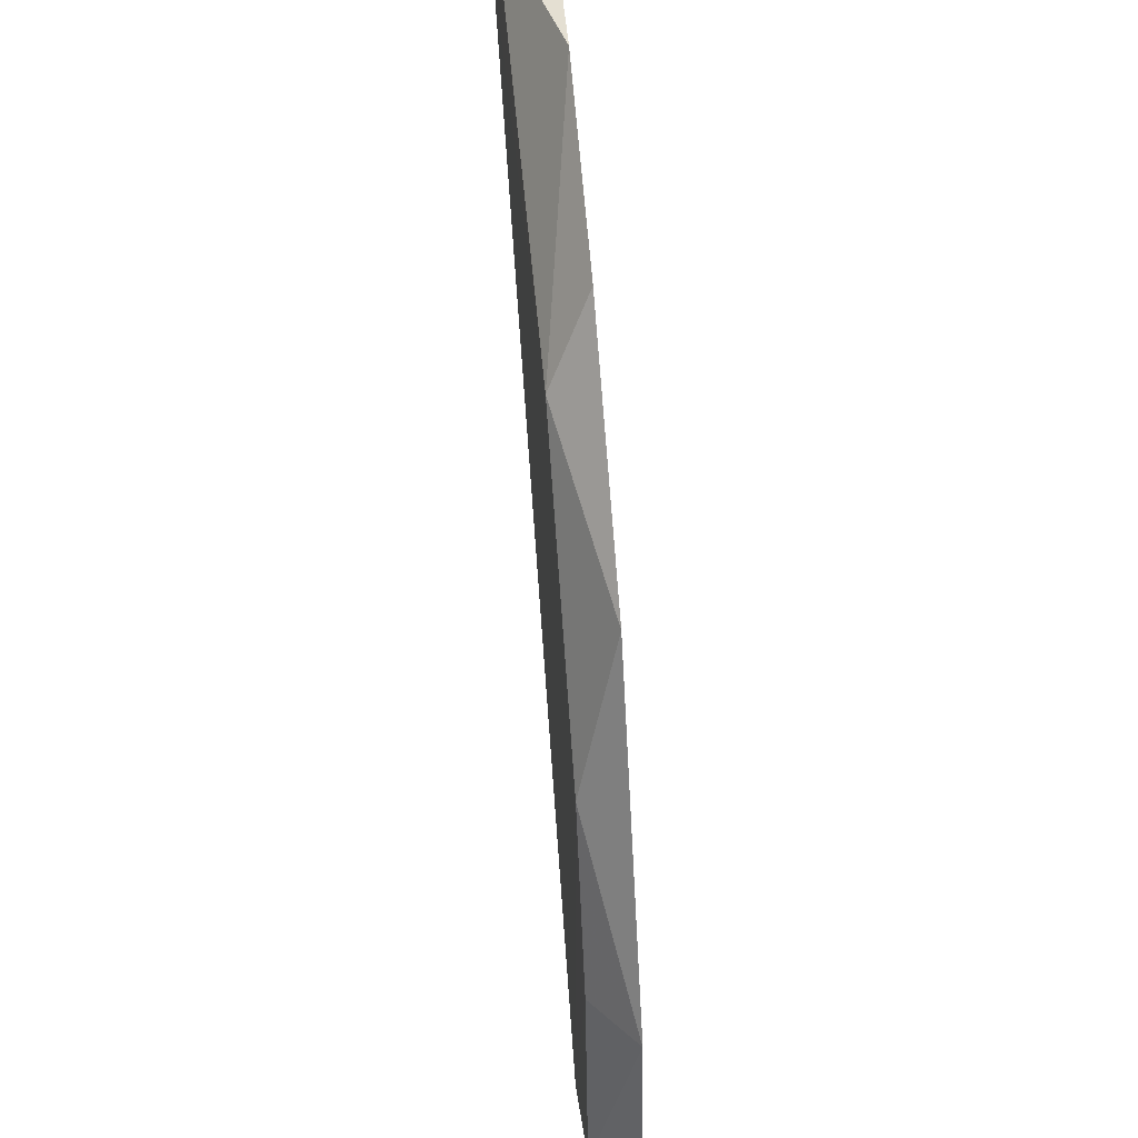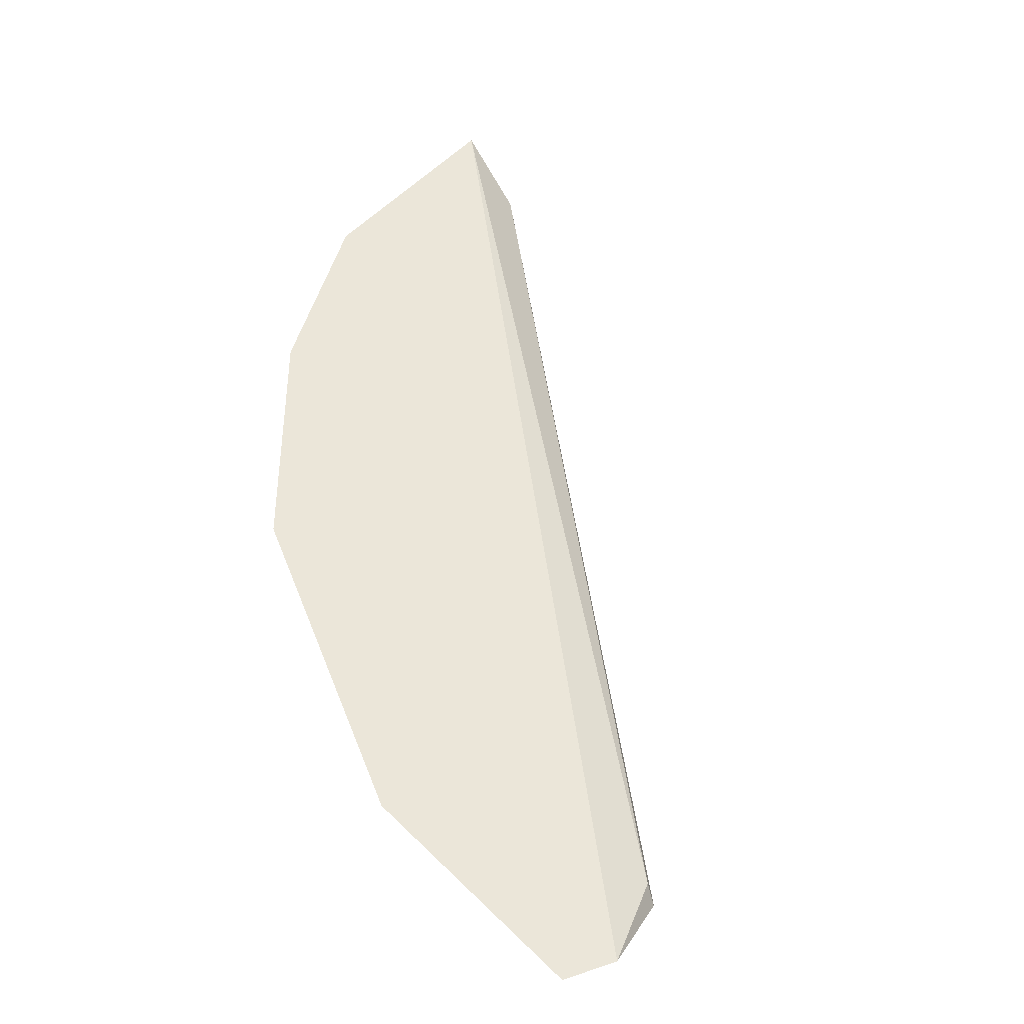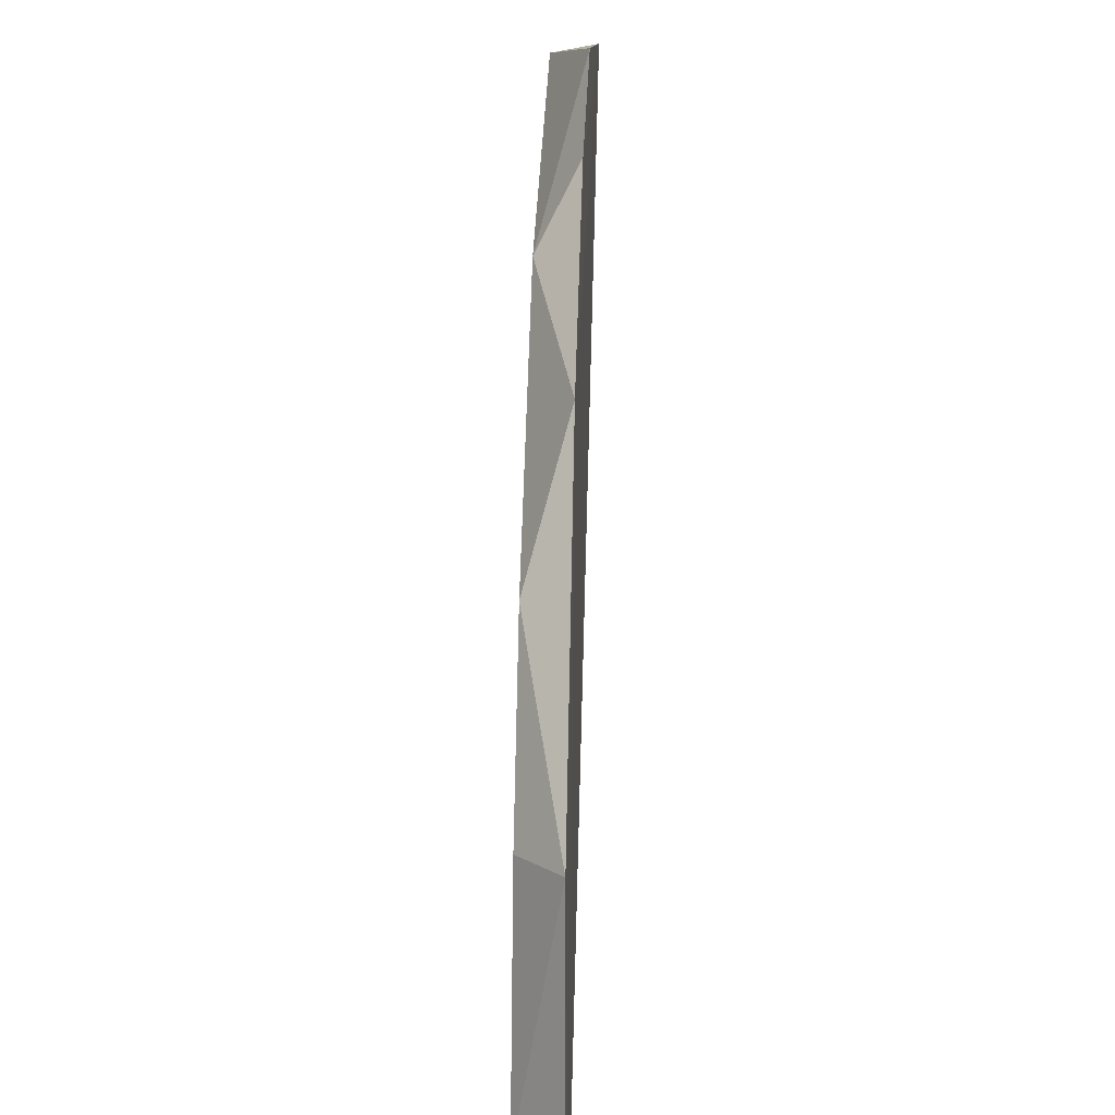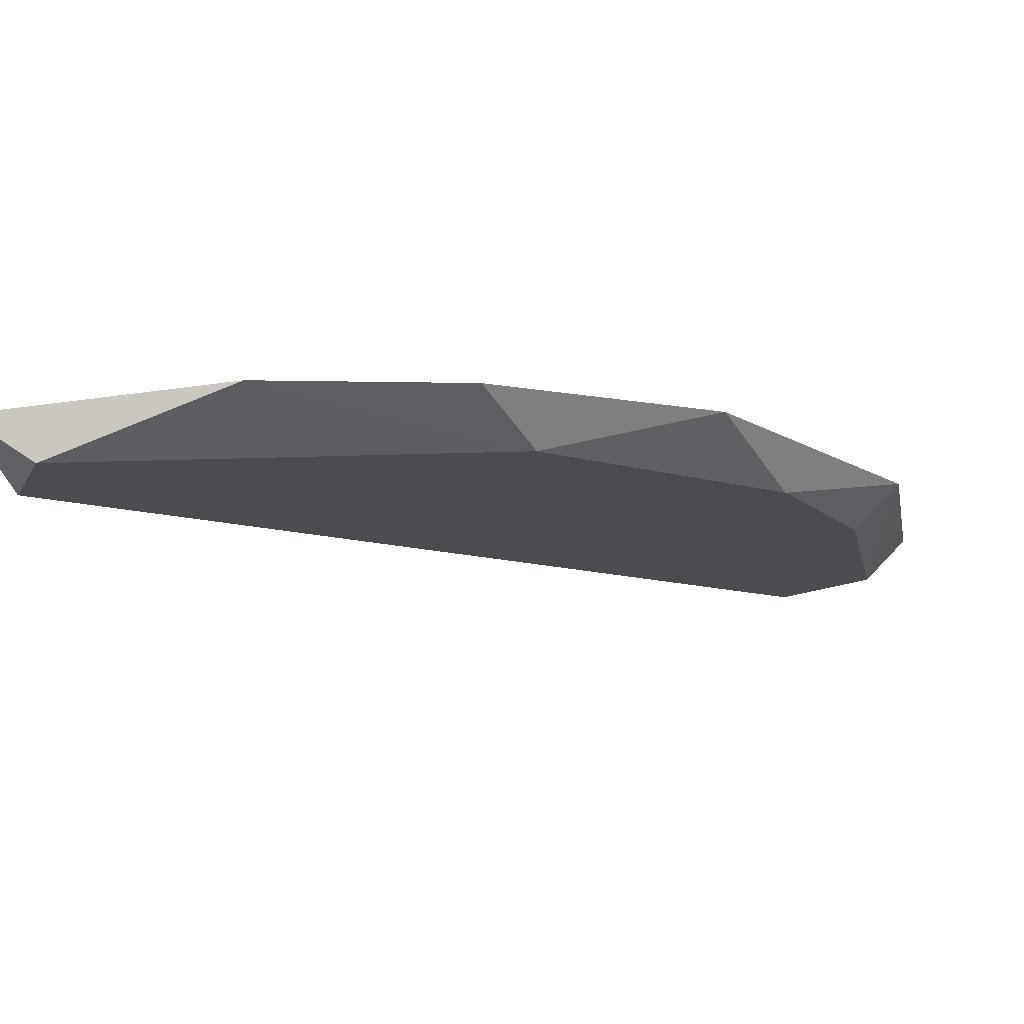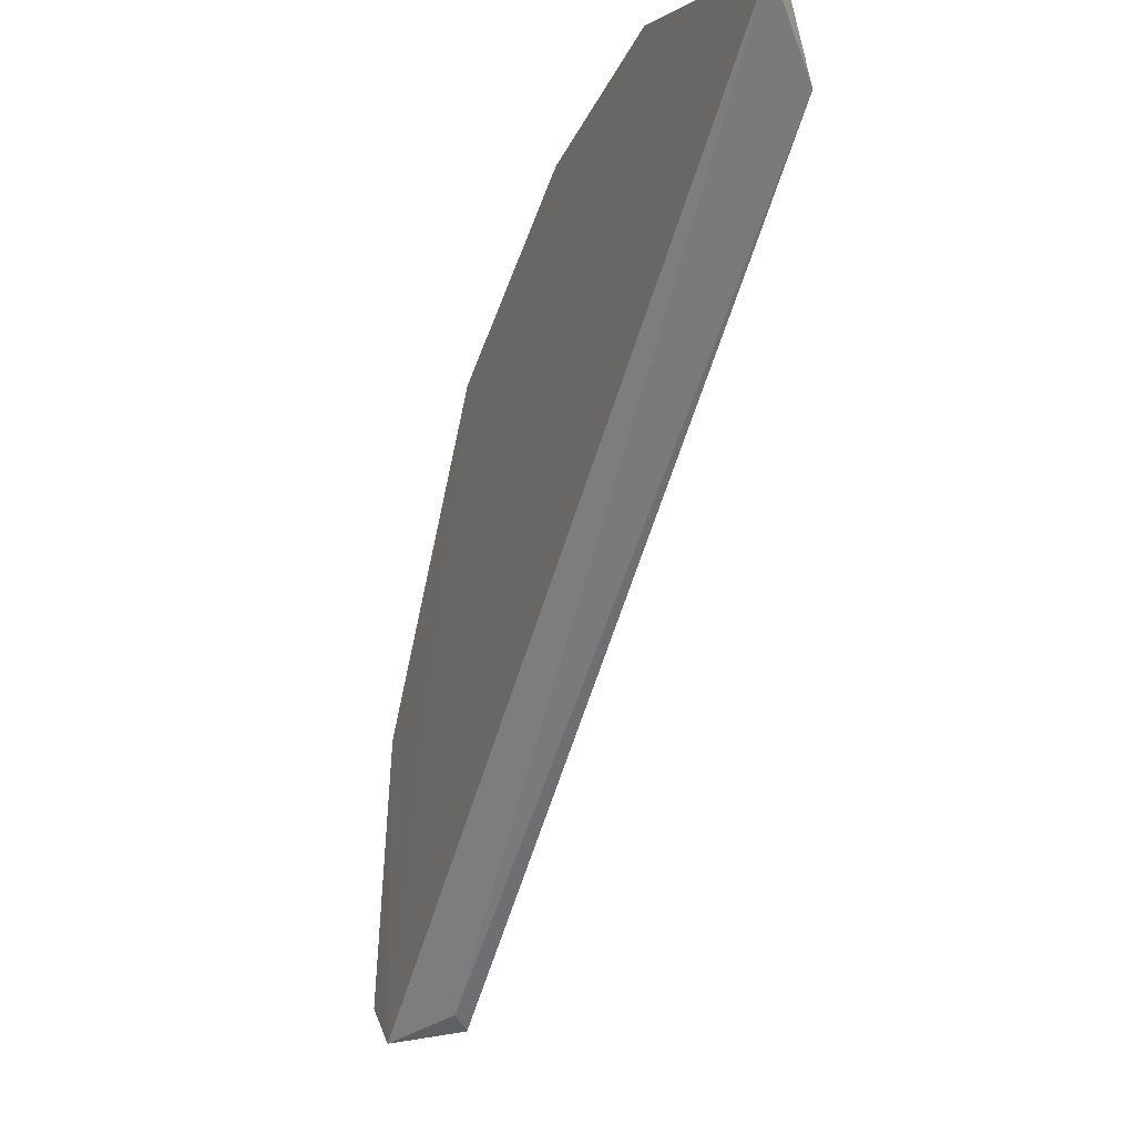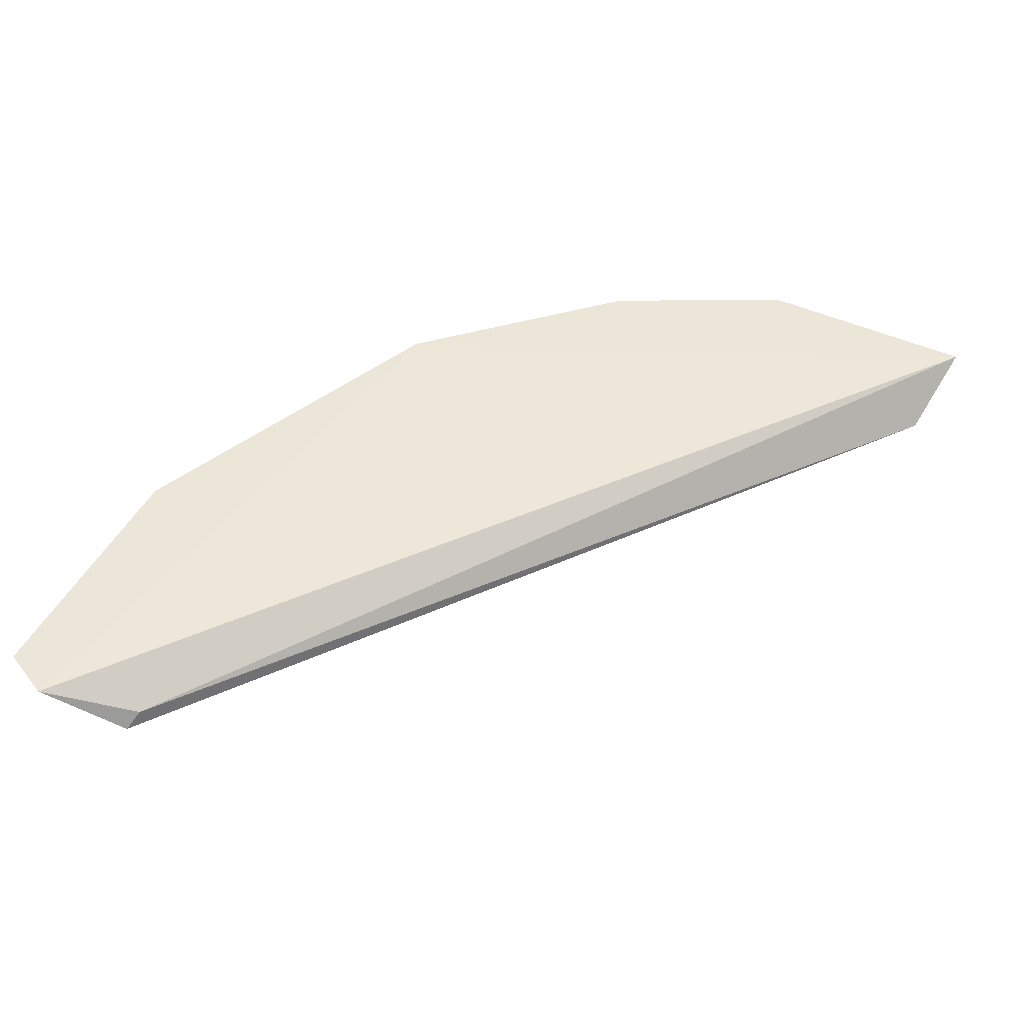
<metadata>
{"format":"obj","ext":"obj","renderer":"f3d","projection":"perspective","resolution":1024,"background":"white","views":[{"elev":56.2,"azim":84.3,"up":"+Z"},{"elev":54.6,"azim":126.0,"up":"+Y"},{"elev":18.9,"azim":92.2,"up":"+Z"},{"elev":75.4,"azim":-5.7,"up":"+Z"},{"elev":-8.5,"azim":-112.8,"up":"+Z"},{"elev":51.1,"azim":-161.2,"up":"+Y"}]}
</metadata>
<code>
v 0.08282 -0.01272 0.000952
v 0.1009 -0.009018 0.00147
v 0.09515 -0.008794 -0.002571
v 0.07037 -0.009148 0.07239
v 0.08408 -0.01469 -0.000935
v 0.08924 -0.01429 0.03297
v -0.003887 -0.01463 0.08545
v -0.000157 -0.01443 0.09542
v 0.021 -0.009136 0.09901
v 0.04927 -0.01419 0.08177
v 0.04408 -0.009193 0.09105
v 0.09484 -0.01442 0.003974
v -0.007089 -0.008767 0.09556
v 0.07826 -0.0142 0.05451
v 0.09532 -0.009129 0.03359
f 9 10 11
f 1 5 7
f 1 7 13
f 5 1 3
f 13 4 3
f 1 13 3
f 3 4 15
f 13 7 8
f 7 10 8
f 9 13 8
f 10 9 8
f 5 3 12
f 6 5 12
f 15 6 12
f 7 5 14
f 4 10 14
f 10 7 14
f 5 6 14
f 15 4 14
f 6 15 14
f 3 15 2
f 12 3 2
f 15 12 2
f 4 13 11
f 10 4 11
f 13 9 11

</code>
